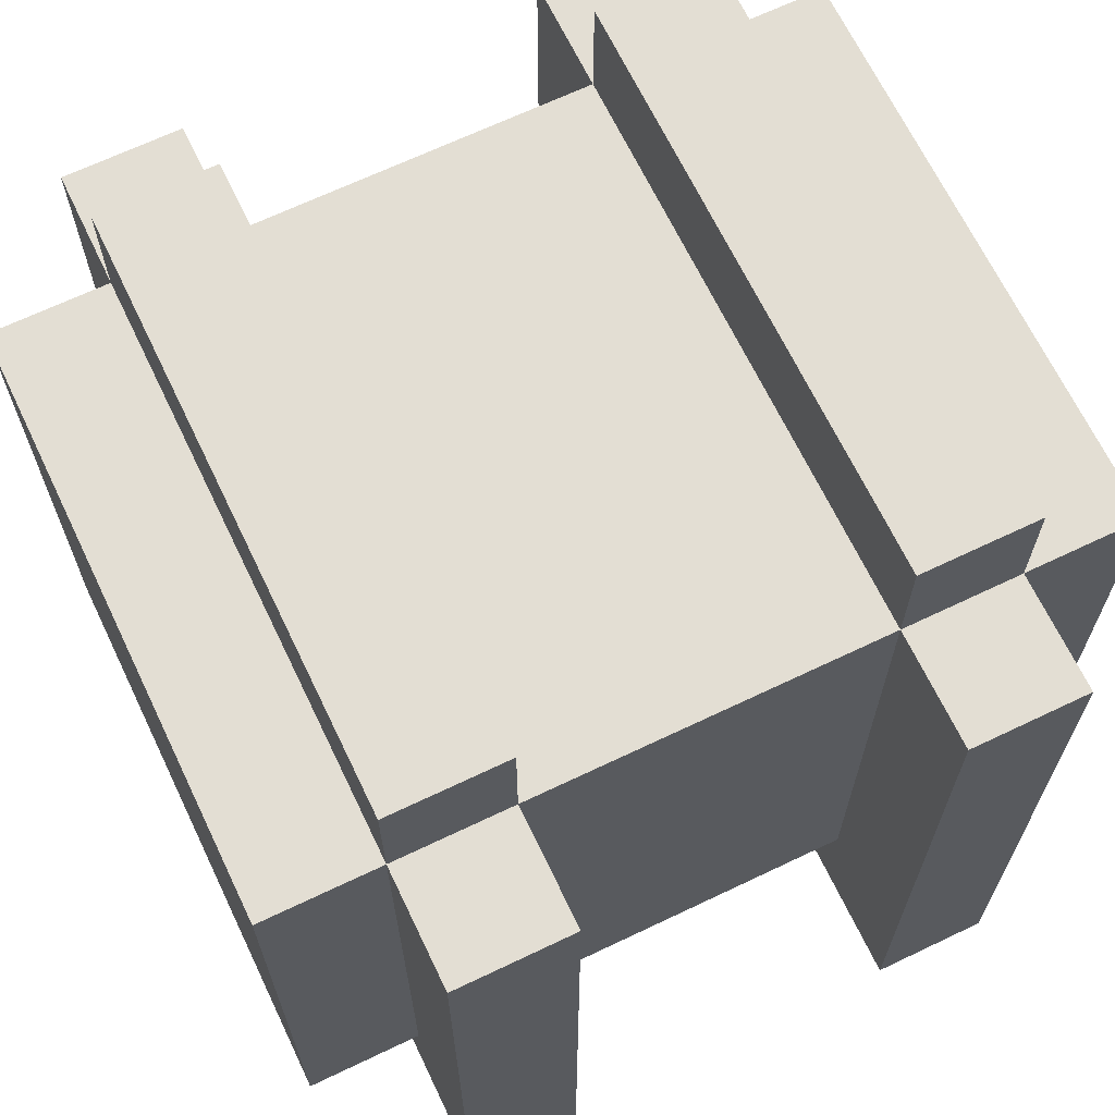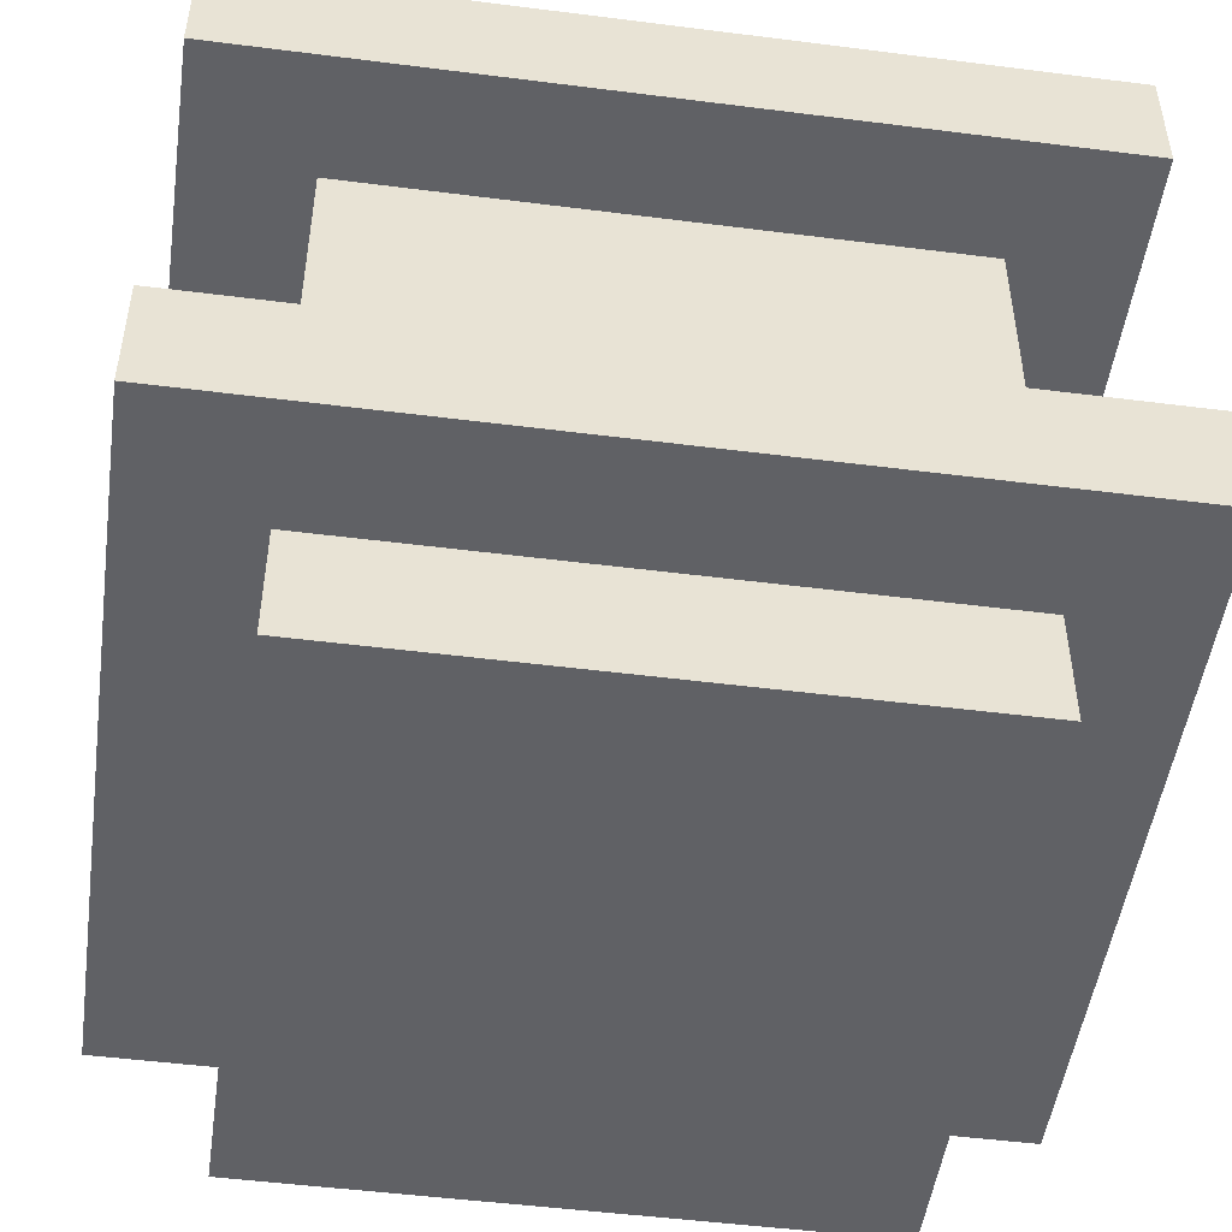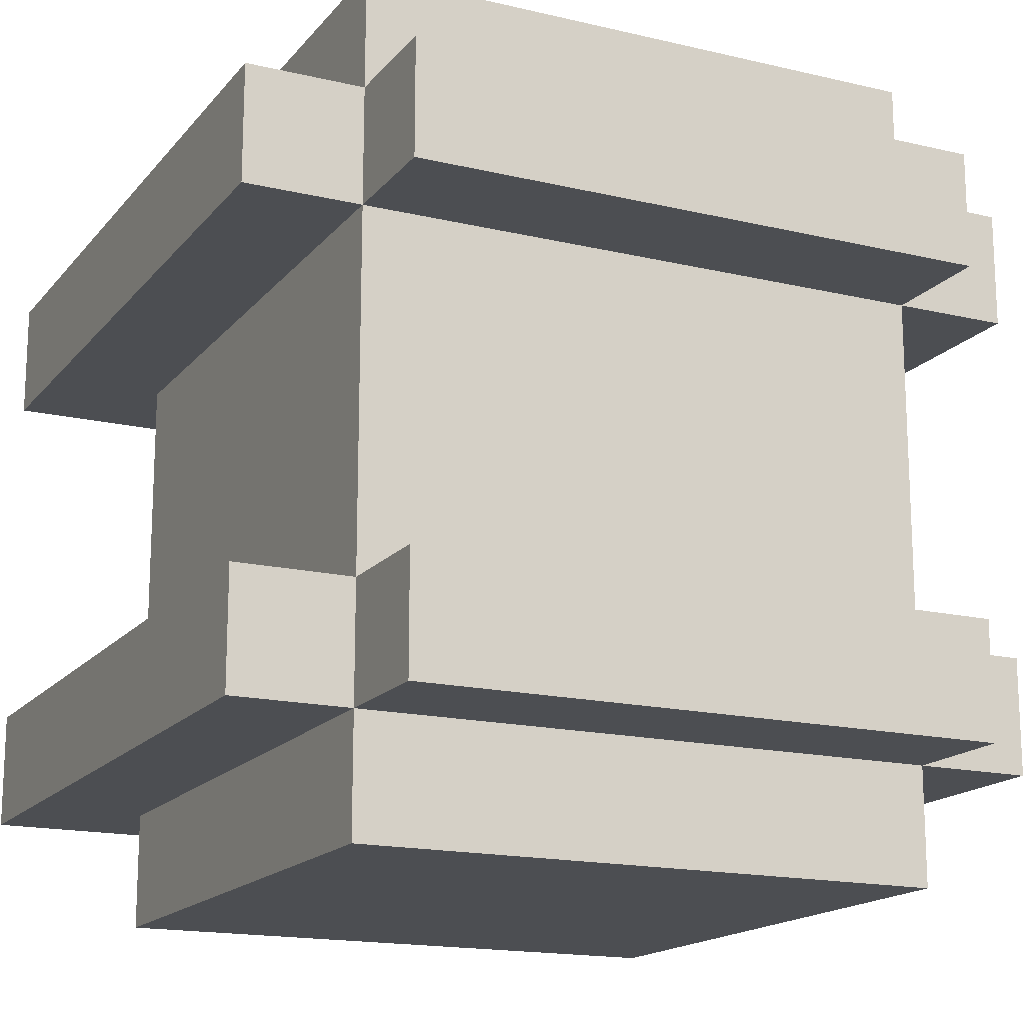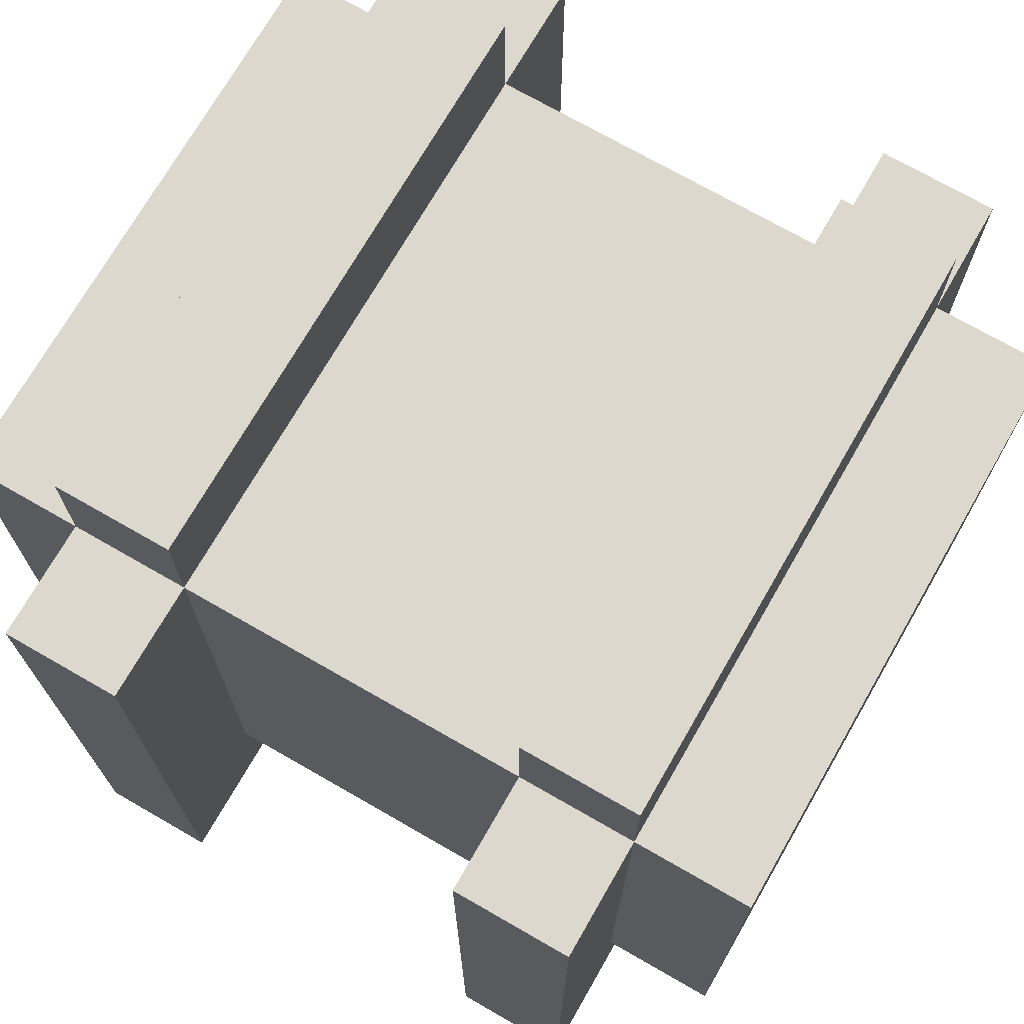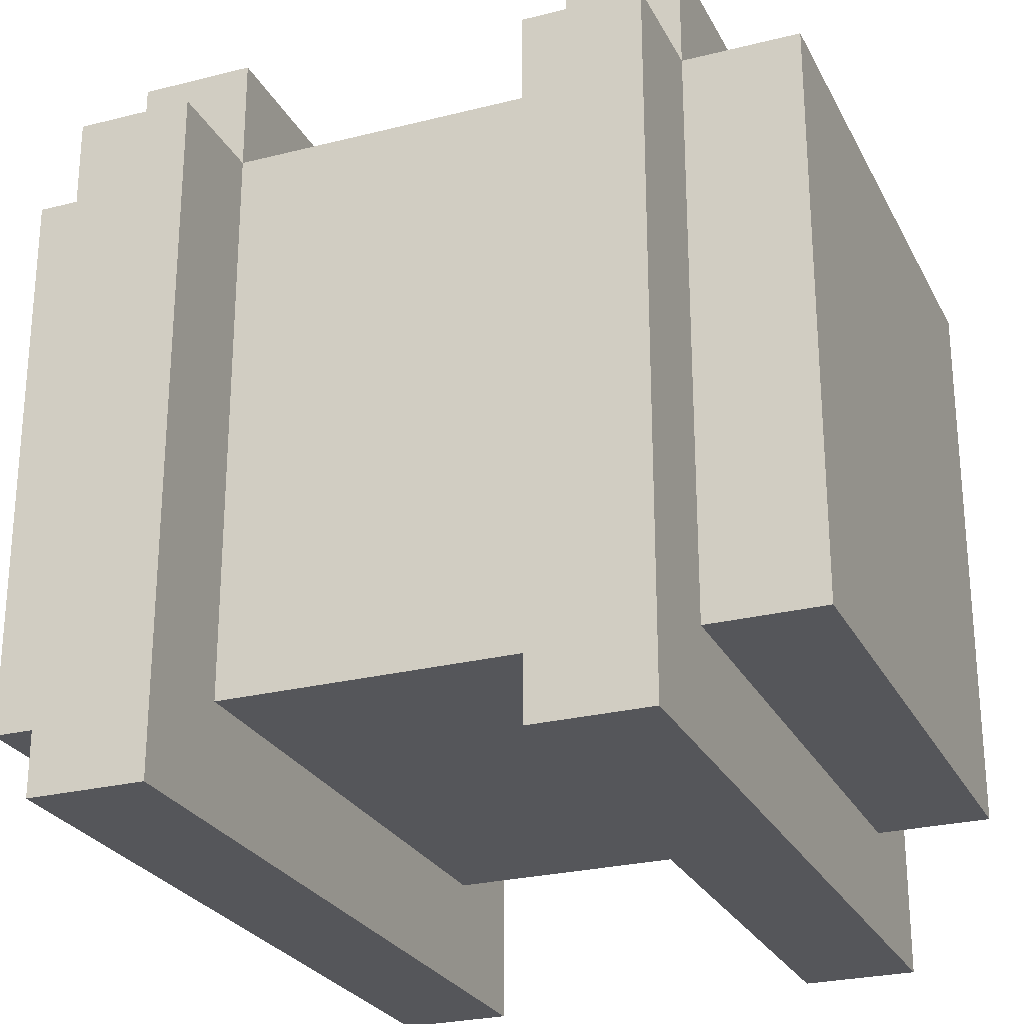
<metadata>
{"format":"obj","ext":"obj","renderer":"f3d","projection":"perspective","resolution":1024,"background":"white","views":[{"elev":67.2,"azim":64.4,"up":"+Y"},{"elev":-49.7,"azim":-8.0,"up":"+Z"},{"elev":-16.6,"azim":154.2,"up":"+Z"},{"elev":72.2,"azim":-60.1,"up":"+Y"},{"elev":-25.9,"azim":112.0,"up":"+Y"}]}
</metadata>
<code>
g YAVD_Tiles-65
v -3.5 0 2.5
v -3.5 0 1.5
v -3.5 0 -1.5
v -3.5 0 -2.5
v -3.5 6 2.5
v -3.5 6 1.5
v -3.5 6 -1.5
v -3.5 6 -2.5
v -2.5 1 3.5
v -2.5 1 2.5
v -2.5 1 1.5
v -2.5 1 -1.5
v -2.5 1 -2.5
v -2.5 1 -3.5
v -2.5 2 3.5
v -2.5 2 2.5
v -2.5 2 1.5
v -2.5 2 -1.5
v -2.5 2 -2.5
v -2.5 2 -3.5
v -2.5 3 3.5
v -2.5 3 2.5
v -2.5 3 1.5
v -2.5 3 -1.5
v -2.5 3 -2.5
v -2.5 3 -3.5
v -2.5 4 3.5
v -2.5 4 2.5
v -2.5 4 1.5
v -2.5 4 -1.5
v -2.5 4 -2.5
v -2.5 4 -3.5
v -2.5 5 3.5
v -2.5 5 2.5
v -2.5 5 1.5
v -2.5 5 -1.5
v -2.5 5 -2.5
v -2.5 5 -3.5
v -2.5 6 3.5
v -2.5 6 2.5
v -2.5 6 1.5
v -2.5 6 -1.5
v -2.5 6 -2.5
v -2.5 6 -3.5
v -2.5 7 2.5
v -2.5 7 1.5
v -2.5 7 -1.5
v -2.5 7 -2.5
v 2.5 1 3.5
v 2.5 1 2.5
v 2.5 1 1.5
v 2.5 1 -1.5
v 2.5 1 -2.5
v 2.5 1 -3.5
v 2.5 2 3.5
v 2.5 2 2.5
v 2.5 2 1.5
v 2.5 2 -1.5
v 2.5 2 -2.5
v 2.5 2 -3.5
v 2.5 3 3.5
v 2.5 3 2.5
v 2.5 3 1.5
v 2.5 3 -1.5
v 2.5 3 -2.5
v 2.5 3 -3.5
v 2.5 4 3.5
v 2.5 4 2.5
v 2.5 4 1.5
v 2.5 4 -1.5
v 2.5 4 -2.5
v 2.5 4 -3.5
v 2.5 5 3.5
v 2.5 5 2.5
v 2.5 5 1.5
v 2.5 5 -1.5
v 2.5 5 -2.5
v 2.5 5 -3.5
v 2.5 6 3.5
v 2.5 6 2.5
v 2.5 6 1.5
v 2.5 6 -1.5
v 2.5 6 -2.5
v 2.5 6 -3.5
v 2.5 7 2.5
v 2.5 7 1.5
v 2.5 7 -1.5
v 2.5 7 -2.5
v 3.5 0 2.5
v 3.5 0 1.5
v 3.5 0 -1.5
v 3.5 0 -2.5
v 3.5 6 2.5
v 3.5 6 1.5
v 3.5 6 -1.5
v 3.5 6 -2.5
v -2.5 1 3.5
v -2.5 2 3.5
v -2.5 3 3.5
v -2.5 4 3.5
v -2.5 5 3.5
v -2.5 6 3.5
v -1.5 1 3.5
v -1.5 2 3.5
v -1.5 5 3.5
v -1.5 6 3.5
v -0.5 1 3.5
v -0.5 2 3.5
v -0.5 5 3.5
v -0.5 6 3.5
v 0.5 1 3.5
v 0.5 2 3.5
v 0.5 5 3.5
v 0.5 6 3.5
v 1.5 1 3.5
v 1.5 2 3.5
v 1.5 5 3.5
v 1.5 6 3.5
v 2.5 1 3.5
v 2.5 2 3.5
v 2.5 3 3.5
v 2.5 4 3.5
v 2.5 5 3.5
v 2.5 6 3.5
v -3.5 0 2.5
v -3.5 6 2.5
v -2.5 1 2.5
v -2.5 2 2.5
v -2.5 3 2.5
v -2.5 4 2.5
v -2.5 5 2.5
v -2.5 6 2.5
v -2.5 7 2.5
v -1.5 1 2.5
v -1.5 6 2.5
v -0.5 1 2.5
v -0.5 6 2.5
v 0.5 1 2.5
v 0.5 6 2.5
v 1.5 1 2.5
v 1.5 6 2.5
v 2.5 1 2.5
v 2.5 2 2.5
v 2.5 3 2.5
v 2.5 4 2.5
v 2.5 5 2.5
v 2.5 6 2.5
v 2.5 7 2.5
v 3.5 0 2.5
v 3.5 6 2.5
v -3.5 0 -1.5
v -3.5 6 -1.5
v -2.5 1 -1.5
v -2.5 2 -1.5
v -2.5 3 -1.5
v -2.5 4 -1.5
v -2.5 5 -1.5
v -2.5 6 -1.5
v -2.5 7 -1.5
v -1.5 1 -1.5
v -1.5 6 -1.5
v -0.5 1 -1.5
v -0.5 6 -1.5
v 0.5 1 -1.5
v 0.5 6 -1.5
v 1.5 1 -1.5
v 1.5 6 -1.5
v 2.5 1 -1.5
v 2.5 2 -1.5
v 2.5 3 -1.5
v 2.5 4 -1.5
v 2.5 5 -1.5
v 2.5 6 -1.5
v 2.5 7 -1.5
v 3.5 0 -1.5
v 3.5 6 -1.5
v -3.5 0 1.5
v -3.5 6 1.5
v -2.5 1 1.5
v -2.5 2 1.5
v -2.5 3 1.5
v -2.5 4 1.5
v -2.5 5 1.5
v -2.5 6 1.5
v -2.5 7 1.5
v -1.5 1 1.5
v -1.5 6 1.5
v -0.5 1 1.5
v -0.5 6 1.5
v 0.5 1 1.5
v 0.5 6 1.5
v 1.5 1 1.5
v 1.5 6 1.5
v 2.5 1 1.5
v 2.5 2 1.5
v 2.5 3 1.5
v 2.5 4 1.5
v 2.5 5 1.5
v 2.5 6 1.5
v 2.5 7 1.5
v 3.5 0 1.5
v 3.5 6 1.5
v -3.5 0 -2.5
v -3.5 6 -2.5
v -2.5 1 -2.5
v -2.5 2 -2.5
v -2.5 3 -2.5
v -2.5 4 -2.5
v -2.5 5 -2.5
v -2.5 6 -2.5
v -2.5 7 -2.5
v -1.5 1 -2.5
v -1.5 6 -2.5
v -0.5 1 -2.5
v -0.5 6 -2.5
v 0.5 1 -2.5
v 0.5 6 -2.5
v 1.5 1 -2.5
v 1.5 6 -2.5
v 2.5 1 -2.5
v 2.5 2 -2.5
v 2.5 3 -2.5
v 2.5 4 -2.5
v 2.5 5 -2.5
v 2.5 6 -2.5
v 2.5 7 -2.5
v 3.5 0 -2.5
v 3.5 6 -2.5
v -2.5 1 -3.5
v -2.5 2 -3.5
v -2.5 3 -3.5
v -2.5 4 -3.5
v -2.5 5 -3.5
v -2.5 6 -3.5
v -1.5 1 -3.5
v -1.5 2 -3.5
v -1.5 5 -3.5
v -1.5 6 -3.5
v -0.5 1 -3.5
v -0.5 2 -3.5
v -0.5 5 -3.5
v -0.5 6 -3.5
v 0.5 1 -3.5
v 0.5 2 -3.5
v 0.5 5 -3.5
v 0.5 6 -3.5
v 1.5 1 -3.5
v 1.5 2 -3.5
v 1.5 5 -3.5
v 1.5 6 -3.5
v 2.5 1 -3.5
v 2.5 2 -3.5
v 2.5 3 -3.5
v 2.5 4 -3.5
v 2.5 5 -3.5
v 2.5 6 -3.5
v -3.5 0 2.5
v 3.5 0 2.5
v -3.5 0 1.5
v 3.5 0 1.5
v -3.5 0 -1.5
v 3.5 0 -1.5
v -3.5 0 -2.5
v 3.5 0 -2.5
v -2.5 1 3.5
v -1.5 1 3.5
v -0.5 1 3.5
v 0.5 1 3.5
v 1.5 1 3.5
v 2.5 1 3.5
v -2.5 1 2.5
v -1.5 1 2.5
v -0.5 1 2.5
v 0.5 1 2.5
v 1.5 1 2.5
v 2.5 1 2.5
v -2.5 1 1.5
v -1.5 1 1.5
v -0.5 1 1.5
v 0.5 1 1.5
v 1.5 1 1.5
v 2.5 1 1.5
v -2.5 1 -1.5
v -1.5 1 -1.5
v -0.5 1 -1.5
v 0.5 1 -1.5
v 1.5 1 -1.5
v 2.5 1 -1.5
v -2.5 1 -2.5
v -1.5 1 -2.5
v -0.5 1 -2.5
v 0.5 1 -2.5
v 1.5 1 -2.5
v 2.5 1 -2.5
v -2.5 1 -3.5
v -1.5 1 -3.5
v -0.5 1 -3.5
v 0.5 1 -3.5
v 1.5 1 -3.5
v 2.5 1 -3.5
v -2.5 6 3.5
v -1.5 6 3.5
v -0.5 6 3.5
v 0.5 6 3.5
v 1.5 6 3.5
v 2.5 6 3.5
v -3.5 6 2.5
v -2.5 6 2.5
v -1.5 6 2.5
v -0.5 6 2.5
v 0.5 6 2.5
v 1.5 6 2.5
v 2.5 6 2.5
v 3.5 6 2.5
v -3.5 6 1.5
v -2.5 6 1.5
v -1.5 6 1.5
v -0.5 6 1.5
v 0.5 6 1.5
v 1.5 6 1.5
v 2.5 6 1.5
v 3.5 6 1.5
v -3.5 6 -1.5
v -2.5 6 -1.5
v -1.5 6 -1.5
v -0.5 6 -1.5
v 0.5 6 -1.5
v 1.5 6 -1.5
v 2.5 6 -1.5
v 3.5 6 -1.5
v -3.5 6 -2.5
v -2.5 6 -2.5
v -1.5 6 -2.5
v -0.5 6 -2.5
v 0.5 6 -2.5
v 1.5 6 -2.5
v 2.5 6 -2.5
v 3.5 6 -2.5
v -2.5 6 -3.5
v -1.5 6 -3.5
v -0.5 6 -3.5
v 0.5 6 -3.5
v 1.5 6 -3.5
v 2.5 6 -3.5
v -2.5 7 2.5
v 2.5 7 2.5
v -2.5 7 1.5
v 2.5 7 1.5
v -2.5 7 -1.5
v 2.5 7 -1.5
v -2.5 7 -2.5
v 2.5 7 -2.5
f 5 2 1
f 6 2 5
f 7 4 3
f 8 4 7
f 15 10 9
f 16 10 15
f 17 12 11
f 18 12 17
f 19 14 13
f 20 14 19
f 21 16 15
f 22 16 21
f 23 18 17
f 24 18 23
f 25 20 19
f 26 20 25
f 27 22 21
f 28 22 27
f 29 24 23
f 30 24 29
f 31 26 25
f 32 26 31
f 33 28 27
f 34 28 33
f 35 30 29
f 36 30 35
f 37 32 31
f 38 32 37
f 39 34 33
f 40 34 39
f 41 36 35
f 42 36 41
f 43 38 37
f 44 38 43
f 45 41 40
f 46 41 45
f 47 43 42
f 48 43 47
f 49 50 55
f 55 50 56
f 51 52 57
f 57 52 58
f 53 54 59
f 59 54 60
f 55 56 61
f 61 56 62
f 57 58 63
f 63 58 64
f 59 60 65
f 65 60 66
f 61 62 67
f 67 62 68
f 63 64 69
f 69 64 70
f 65 66 71
f 71 66 72
f 67 68 73
f 73 68 74
f 69 70 75
f 75 70 76
f 71 72 77
f 77 72 78
f 73 74 79
f 79 74 80
f 75 76 81
f 81 76 82
f 77 78 83
f 83 78 84
f 80 81 85
f 85 81 86
f 82 83 87
f 87 83 88
f 89 90 93
f 93 90 94
f 91 92 95
f 95 92 96
f 103 98 97
f 104 99 98
f 104 98 103
f 105 102 101
f 105 101 100
f 106 102 105
f 107 104 103
f 108 99 104
f 108 104 107
f 109 105 100
f 109 106 105
f 110 106 109
f 111 108 107
f 112 99 108
f 112 108 111
f 113 109 100
f 113 110 109
f 114 110 113
f 115 112 111
f 116 99 112
f 116 112 115
f 117 113 100
f 117 114 113
f 118 114 117
f 119 116 115
f 120 99 116
f 120 116 119
f 121 100 99
f 121 99 120
f 122 117 100
f 122 100 121
f 123 118 117
f 123 117 122
f 124 118 123
f 127 126 125
f 128 126 127
f 129 126 128
f 130 126 129
f 131 126 130
f 132 126 131
f 134 127 125
f 135 133 132
f 136 134 125
f 137 133 135
f 138 136 125
f 139 133 137
f 140 138 125
f 141 133 139
f 142 140 125
f 147 133 141
f 148 133 147
f 149 146 145
f 149 142 125
f 149 147 146
f 149 143 142
f 149 145 144
f 149 144 143
f 150 147 149
f 153 152 151
f 154 152 153
f 155 152 154
f 156 152 155
f 157 152 156
f 158 152 157
f 160 153 151
f 161 159 158
f 162 160 151
f 163 159 161
f 164 162 151
f 165 159 163
f 166 164 151
f 167 159 165
f 168 166 151
f 173 159 167
f 174 159 173
f 175 172 171
f 175 168 151
f 175 173 172
f 175 169 168
f 175 171 170
f 175 170 169
f 176 173 175
f 177 178 179
f 179 178 180
f 180 178 181
f 181 178 182
f 182 178 183
f 183 178 184
f 177 179 186
f 184 185 187
f 177 186 188
f 187 185 189
f 177 188 190
f 189 185 191
f 177 190 192
f 191 185 193
f 177 192 194
f 193 185 199
f 199 185 200
f 197 198 201
f 177 194 201
f 198 199 201
f 194 195 201
f 196 197 201
f 195 196 201
f 201 199 202
f 203 204 205
f 205 204 206
f 206 204 207
f 207 204 208
f 208 204 209
f 209 204 210
f 203 205 212
f 210 211 213
f 203 212 214
f 213 211 215
f 203 214 216
f 215 211 217
f 203 216 218
f 217 211 219
f 203 218 220
f 219 211 225
f 225 211 226
f 223 224 227
f 203 220 227
f 224 225 227
f 220 221 227
f 222 223 227
f 221 222 227
f 227 225 228
f 229 230 235
f 230 231 236
f 235 230 236
f 233 234 237
f 232 233 237
f 237 234 238
f 235 236 239
f 236 231 240
f 239 236 240
f 232 237 241
f 237 238 241
f 241 238 242
f 239 240 243
f 240 231 244
f 243 240 244
f 232 241 245
f 241 242 245
f 245 242 246
f 243 244 247
f 244 231 248
f 247 244 248
f 232 245 249
f 245 246 249
f 249 246 250
f 247 248 251
f 248 231 252
f 251 248 252
f 231 232 253
f 252 231 253
f 232 249 254
f 253 232 254
f 249 250 255
f 254 249 255
f 255 250 256
f 259 258 257
f 260 258 259
f 263 262 261
f 264 262 263
f 271 266 265
f 272 267 266
f 272 266 271
f 273 268 267
f 273 267 272
f 274 269 268
f 274 268 273
f 275 270 269
f 275 269 274
f 276 270 275
f 283 278 277
f 284 279 278
f 284 278 283
f 285 280 279
f 285 279 284
f 286 281 280
f 286 280 285
f 287 282 281
f 287 281 286
f 288 282 287
f 295 290 289
f 296 291 290
f 296 290 295
f 297 292 291
f 297 291 296
f 298 293 292
f 298 292 297
f 299 294 293
f 299 293 298
f 300 294 299
f 301 302 308
f 302 303 309
f 308 302 309
f 303 304 310
f 309 303 310
f 304 305 311
f 310 304 311
f 305 306 312
f 311 305 312
f 312 306 313
f 307 308 315
f 315 308 316
f 313 314 321
f 321 314 322
f 316 317 324
f 317 318 325
f 324 317 325
f 318 319 326
f 325 318 326
f 319 320 327
f 326 319 327
f 320 321 328
f 327 320 328
f 328 321 329
f 323 324 331
f 331 324 332
f 329 330 337
f 337 330 338
f 332 333 339
f 333 334 340
f 339 333 340
f 334 335 341
f 340 334 341
f 335 336 342
f 341 335 342
f 336 337 343
f 342 336 343
f 343 337 344
f 345 346 347
f 347 346 348
f 349 350 351
f 351 350 352

</code>
